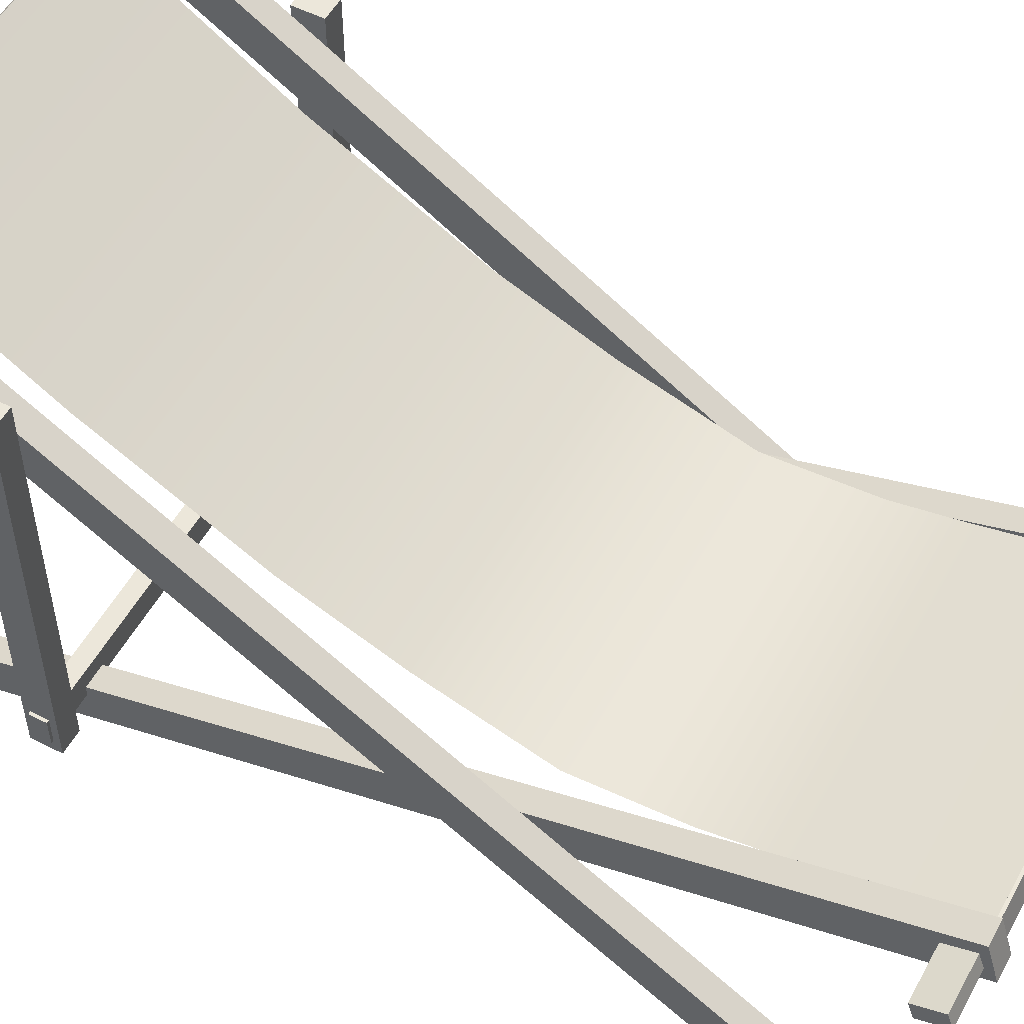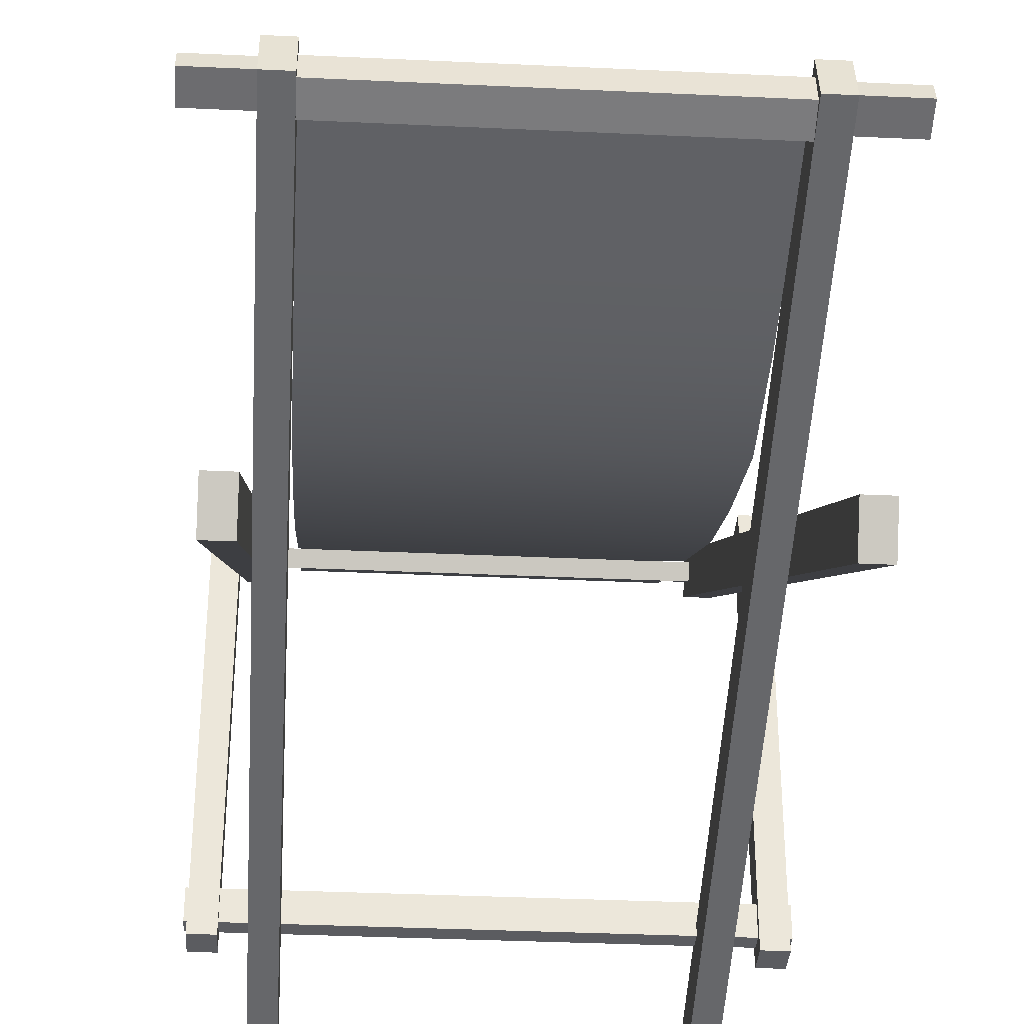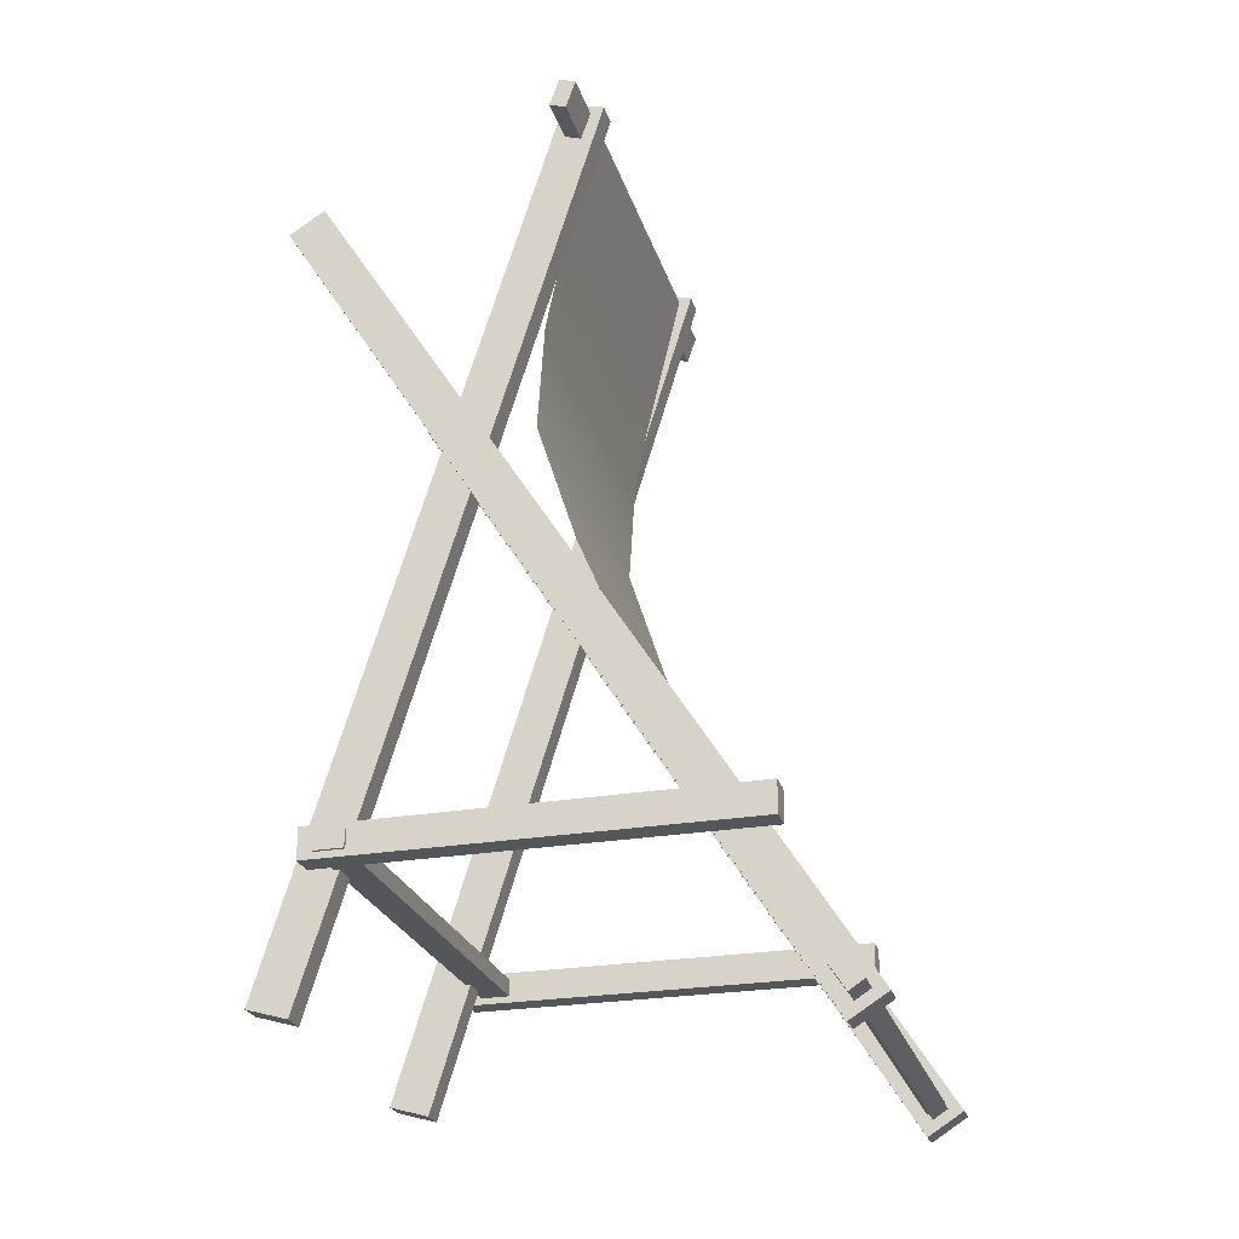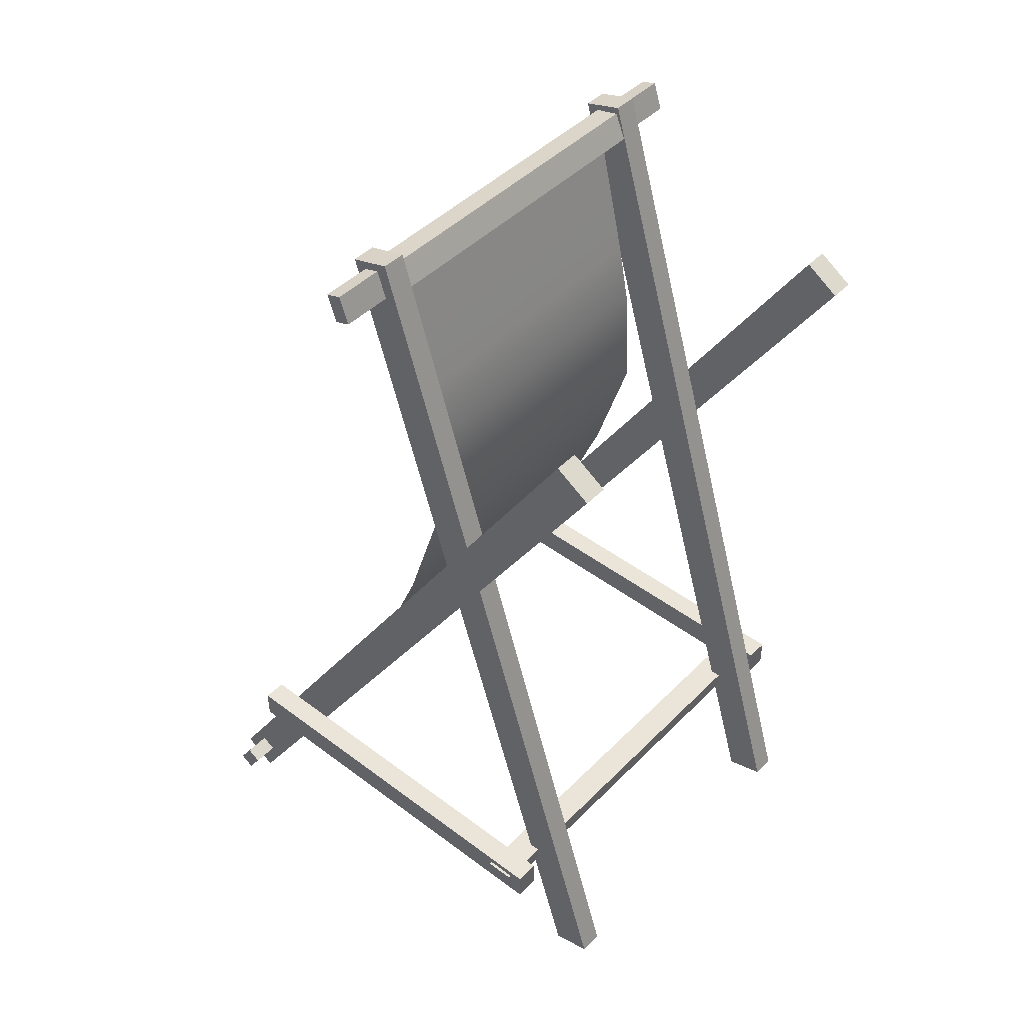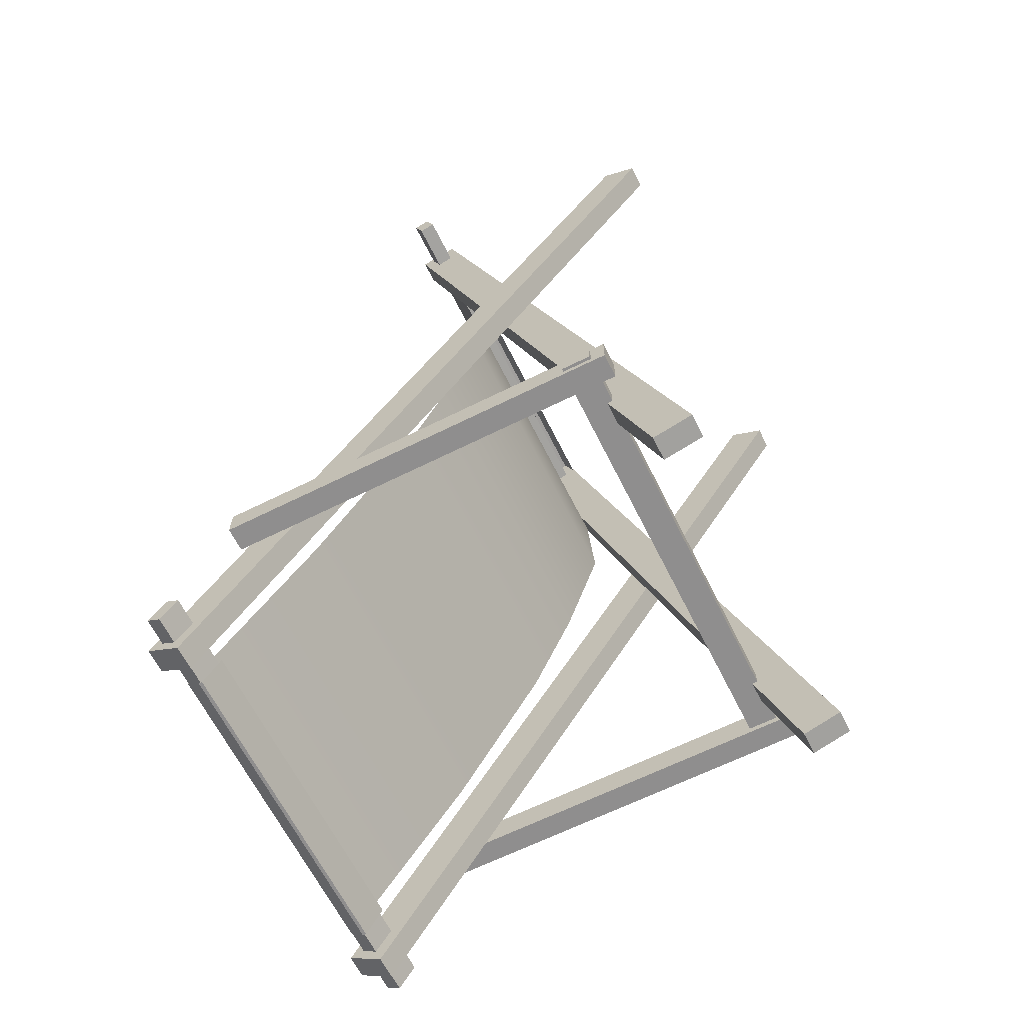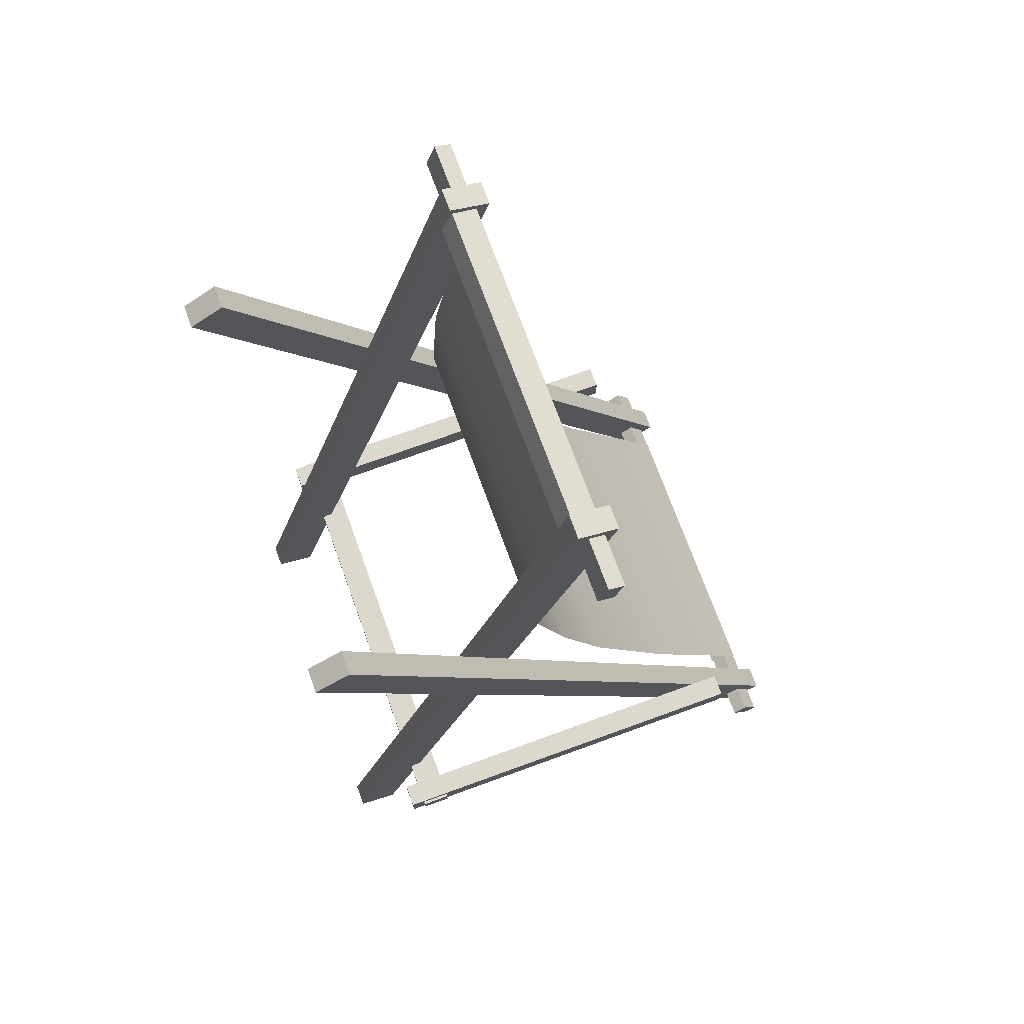
<metadata>
{"format":"obj","ext":"obj","renderer":"f3d","projection":"perspective","resolution":1024,"background":"white","views":[{"elev":53.8,"azim":-61.6,"up":"+Y"},{"elev":-34.9,"azim":-3.6,"up":"+Y"},{"elev":-25.4,"azim":105.5,"up":"+Z"},{"elev":45.1,"azim":-49.0,"up":"+Z"},{"elev":-65.0,"azim":-63.4,"up":"+Z"},{"elev":72.2,"azim":70.0,"up":"+Z"}]}
</metadata>
<code>
g default
v 2.099 0.4024 -2.33
v 2.339 0.4024 -2.33
v 2.099 4.515 -2.33
v 2.339 4.515 -2.33
v 2.099 4.515 -2.634
v 2.339 4.515 -2.634
v 2.099 0.4024 -2.634
v 2.339 0.4024 -2.634
v -2.099 0.4024 -2.33
v -2.339 0.4024 -2.33
v -2.099 4.515 -2.33
v -2.339 4.515 -2.33
v -2.099 4.515 -2.634
v -2.339 4.515 -2.634
v -2.099 0.4024 -2.634
v -2.339 0.4024 -2.634
v 2.369 0.8373 -2.397
v 2.369 0.8373 -2.568
v 2.369 0.5446 -2.397
v 2.369 0.5446 -2.568
v 0 0.8373 -2.397
v 0 0.5446 -2.397
v 0 0.5446 -2.568
v 0 0.8373 -2.568
v -2.369 0.8373 -2.397
v -2.369 0.8373 -2.568
v -2.369 0.5446 -2.397
v -2.369 0.5446 -2.568
v 1.858 0.1816 4.11
v 2.098 0.1816 4.11
v 1.858 5.309 -4.069
v 2.098 5.309 -4.069
v 1.858 4.957 -4.289
v 2.098 4.957 -4.289
v 1.858 -0.1706 3.89
v 2.098 -0.1706 3.89
v -1.858 0.1816 4.11
v -2.098 0.1816 4.11
v -1.858 5.309 -4.069
v -2.098 5.309 -4.069
v -1.858 4.957 -4.289
v -2.098 4.957 -4.289
v -1.858 -0.1706 3.89
v -2.098 -0.1706 3.89
v -1.618 2.783 4.914
v 1.618 2.783 4.914
v -1.618 5.169 -4.041
v 1.618 5.169 -4.041
v -1.618 2.61 0.4366
v 1.618 2.61 0.4366
v -1.618 3.968 -2.25
v 1.618 3.968 -2.25
v -1.618 3.061 -0.6379
v 1.618 3.061 -0.6379
v -1.618 2.216 1.661
v 1.618 2.216 1.661
v -1.618 2.409 3.347
v 1.618 2.409 3.347
v 0 2.783 4.914
v 0 2.409 3.347
v 0 2.216 1.661
v 0 2.61 0.4366
v 0 3.061 -0.6379
v 0 3.968 -2.25
v 0 5.169 -4.041
v -1.618 2.283 2.72
v 0 2.283 2.72
v 1.618 2.283 2.72
v -1.618 2.783 4.941
v 0 2.783 4.941
v 1.618 2.783 4.941
v -1.618 2.537 5.003
v 0 2.537 5.003
v 1.618 2.537 5.003
v -1.618 2.424 4.742
v -0 2.424 4.742
v 1.618 2.424 4.742
v -1.618 5.035 -4.14
v 0 5.035 -4.14
v 1.618 5.035 -4.14
v -1.618 5 -4.14
v 0 5 -4.14
v 1.618 5 -4.14
v -1.618 4.831 -3.851
v 0 4.831 -3.851
v 1.618 4.831 -3.851
v 2.369 5.162 -4.041
v 2.369 5.018 -4.134
v 2.369 5.003 -3.795
v 2.369 4.859 -3.888
v 0 5.162 -4.041
v 0 5.003 -3.795
v 0 4.859 -3.888
v 0 5.018 -4.134
v -2.369 5.162 -4.041
v -2.369 5.018 -4.134
v -2.369 5.003 -3.795
v -2.369 4.859 -3.888
v 1.618 -0.1939 -3.73
v 1.858 -0.1939 -3.73
v 1.618 2.518 5.079
v 1.858 2.518 5.079
v 1.618 2.917 4.963
v 1.858 2.917 4.963
v 1.618 0.2049 -3.846
v 1.858 0.2049 -3.846
v -1.618 -0.1939 -3.73
v -1.858 -0.1939 -3.73
v -1.618 2.518 5.079
v -1.858 2.518 5.079
v -1.618 2.917 4.963
v -1.858 2.917 4.963
v -1.618 0.2049 -3.846
v -1.858 0.2049 -3.846
v 2.369 2.689 4.637
v 2.369 2.527 4.692
v 2.369 2.783 4.914
v 2.369 2.621 4.969
v 0 2.689 4.637
v 0 2.783 4.914
v 0 2.621 4.969
v 0 2.527 4.692
v -2.369 2.689 4.637
v -2.369 2.527 4.692
v -2.369 2.783 4.914
v -2.369 2.621 4.969
g group3
f 1 2 4 3
f 3 4 6 5
f 5 6 8 7
f 7 8 2 1
f 2 8 6 4
f 7 1 3 5
f 9 11 12 10
f 11 13 14 12
f 13 15 16 14
f 15 9 10 16
f 10 12 14 16
f 15 13 11 9
f 17 18 24 21
f 22 23 20 19
f 19 20 18 17
f 18 20 23 24
f 19 17 21 22
f 25 21 24 26
f 22 27 28 23
f 27 25 26 28
f 26 24 23 28
f 27 22 21 25
f 29 30 32 31
f 31 32 34 33
f 33 34 36 35
f 35 36 30 29
f 30 36 34 32
f 35 29 31 33
f 37 39 40 38
f 39 41 42 40
f 41 43 44 42
f 43 37 38 44
f 38 40 42 44
f 43 41 39 37
f 51 64 65 47
f 62 61 56 50
f 64 63 54 52
f 63 62 50 54
f 61 67 68 56
f 60 59 46 58
f 65 64 52 48
f 53 63 64 51
f 49 62 63 53
f 55 61 62 49
f 66 67 61 55
f 45 59 60 57
f 57 60 67 66
f 68 67 60 58
f 59 45 69 70
f 46 59 70 71
f 70 69 72 73
f 71 70 73 74
f 73 72 75 76
f 74 73 76 77
f 47 65 79 78
f 65 48 80 79
f 78 79 82 81
f 79 80 83 82
f 81 82 85 84
f 82 83 86 85
f 87 88 94 91
f 92 93 90 89
f 89 90 88 87
f 88 90 93 94
f 89 87 91 92
f 95 91 94 96
f 92 97 98 93
f 97 95 96 98
f 96 94 93 98
f 97 92 91 95
f 99 100 102 101
f 101 102 104 103
f 103 104 106 105
f 105 106 100 99
f 100 106 104 102
f 105 99 101 103
f 107 109 110 108
f 109 111 112 110
f 111 113 114 112
f 113 107 108 114
f 108 110 112 114
f 113 111 109 107
f 115 116 122 119
f 120 121 118 117
f 117 118 116 115
f 116 118 121 122
f 117 115 119 120
f 123 119 122 124
f 120 125 126 121
f 125 123 124 126
f 124 122 121 126
f 125 120 119 123

</code>
